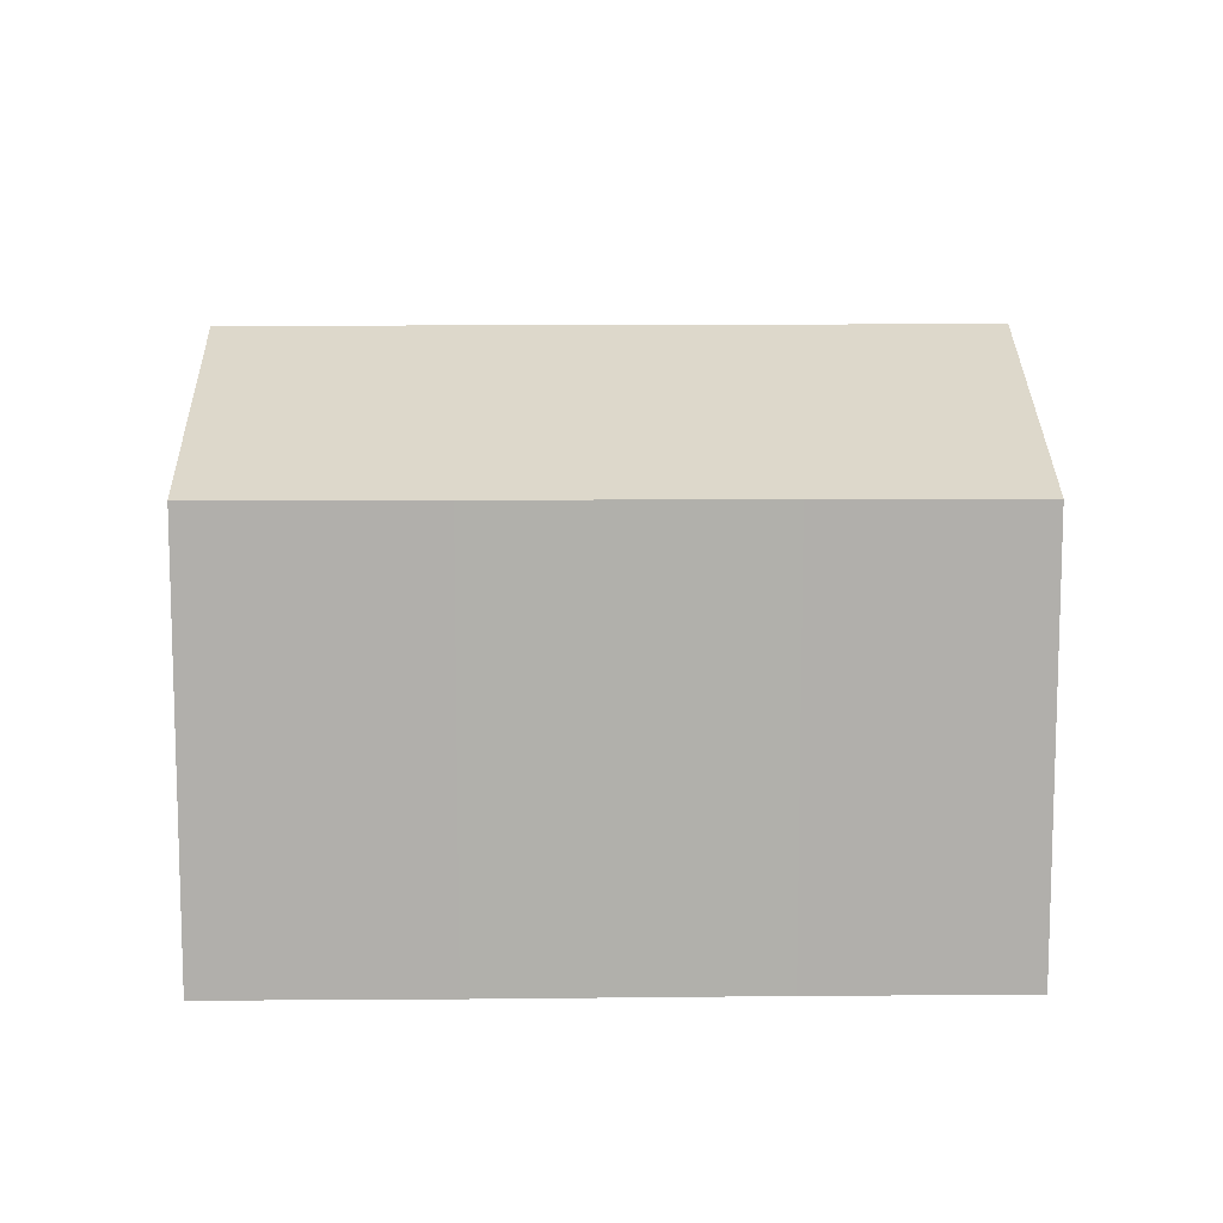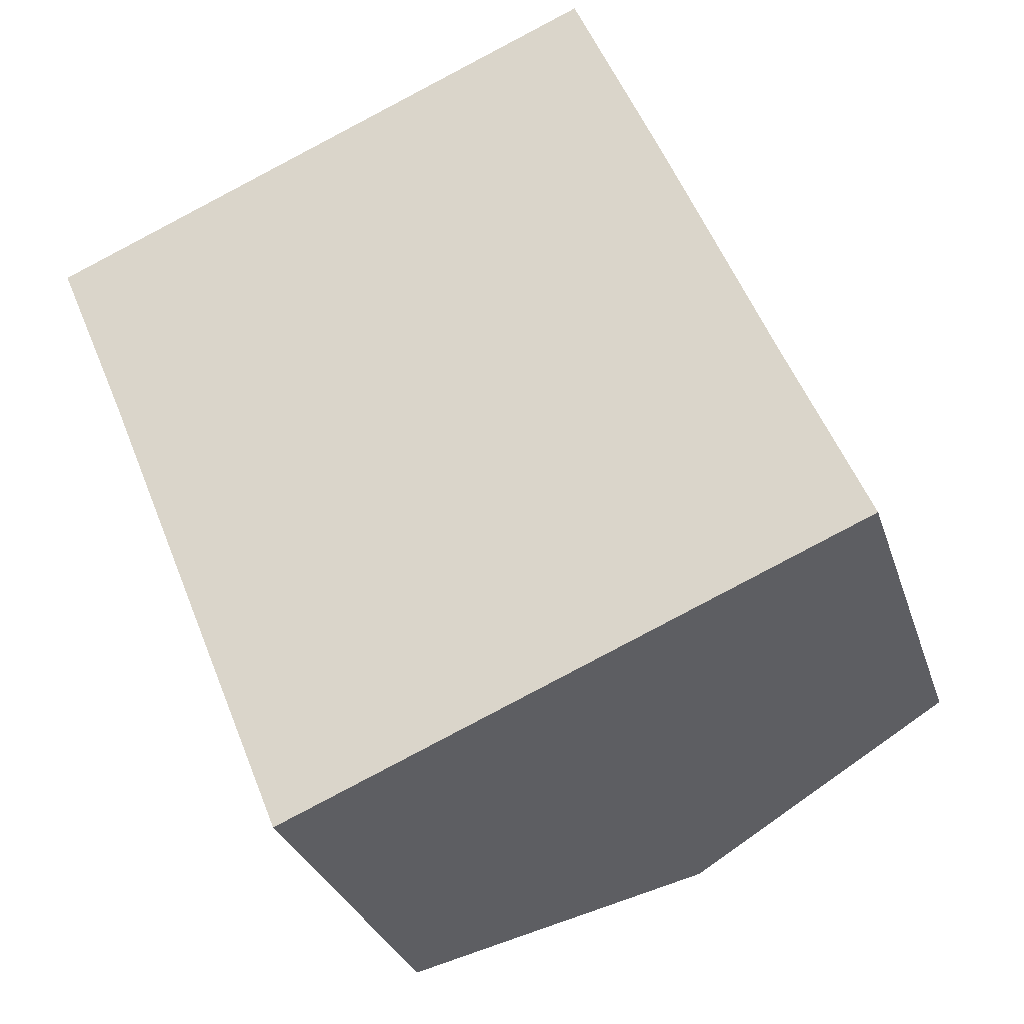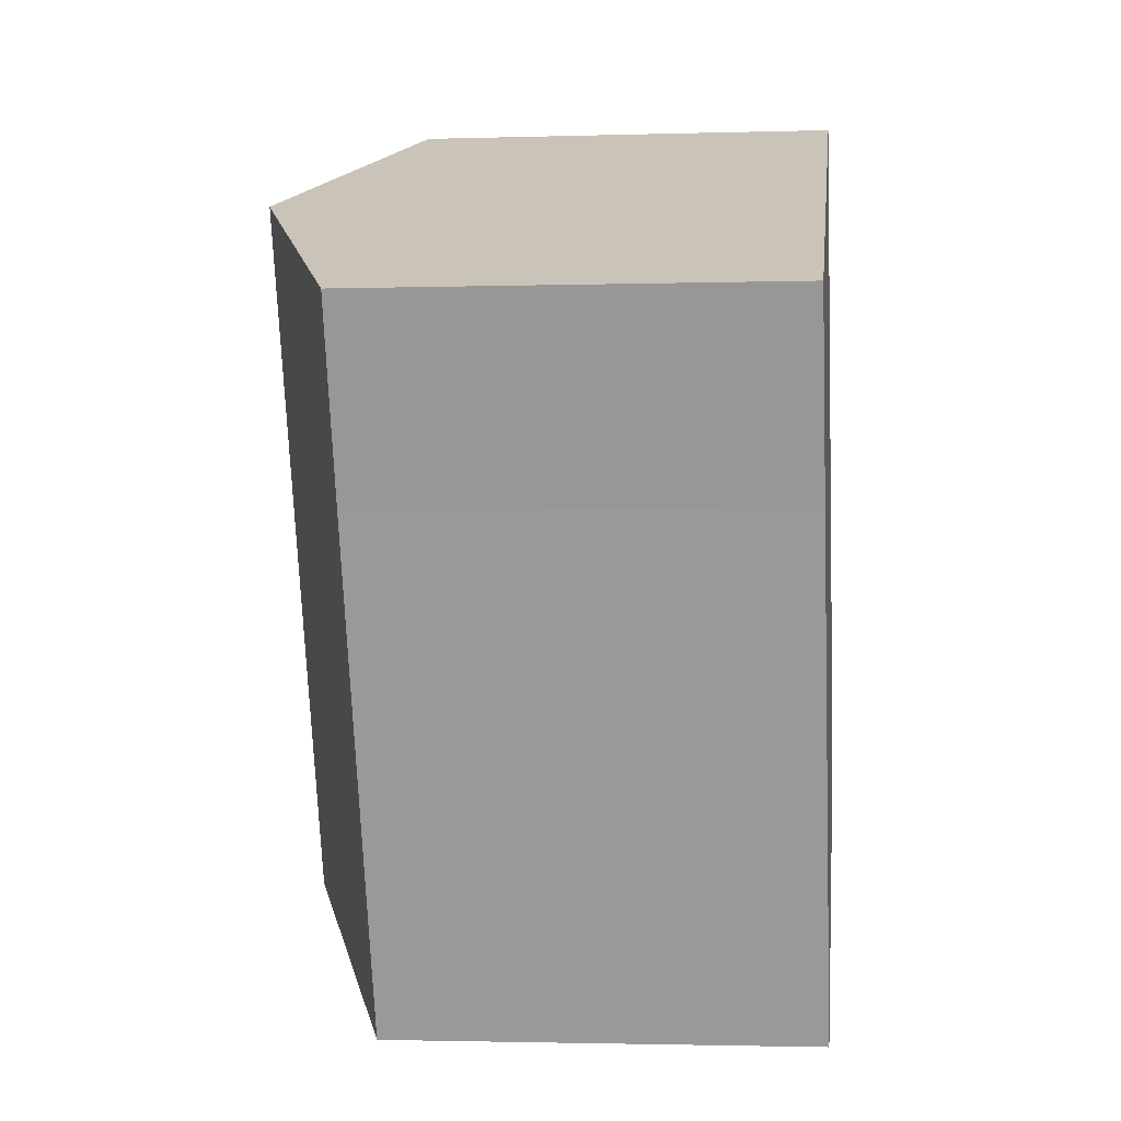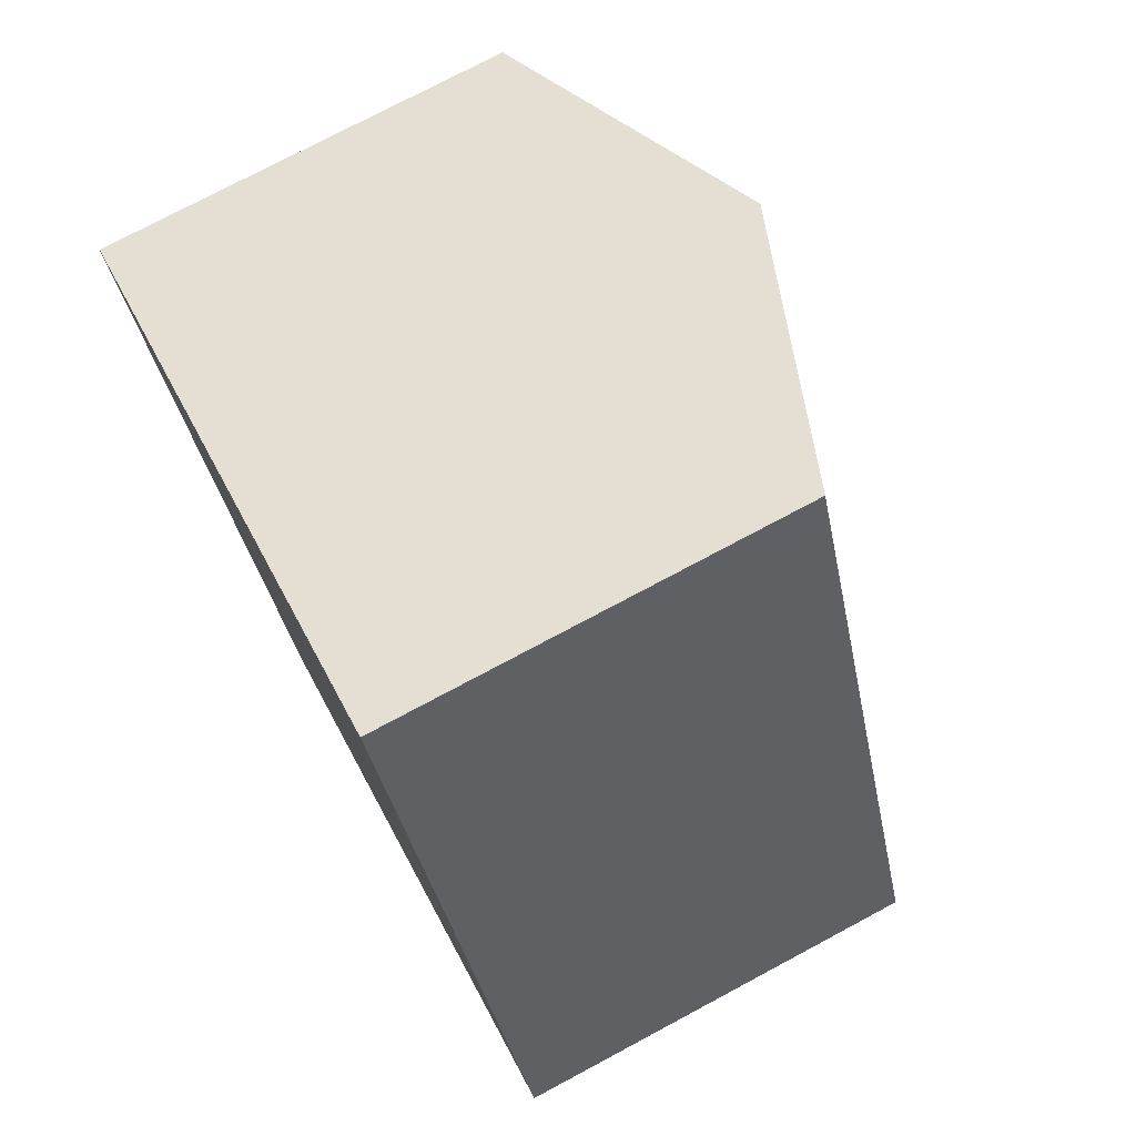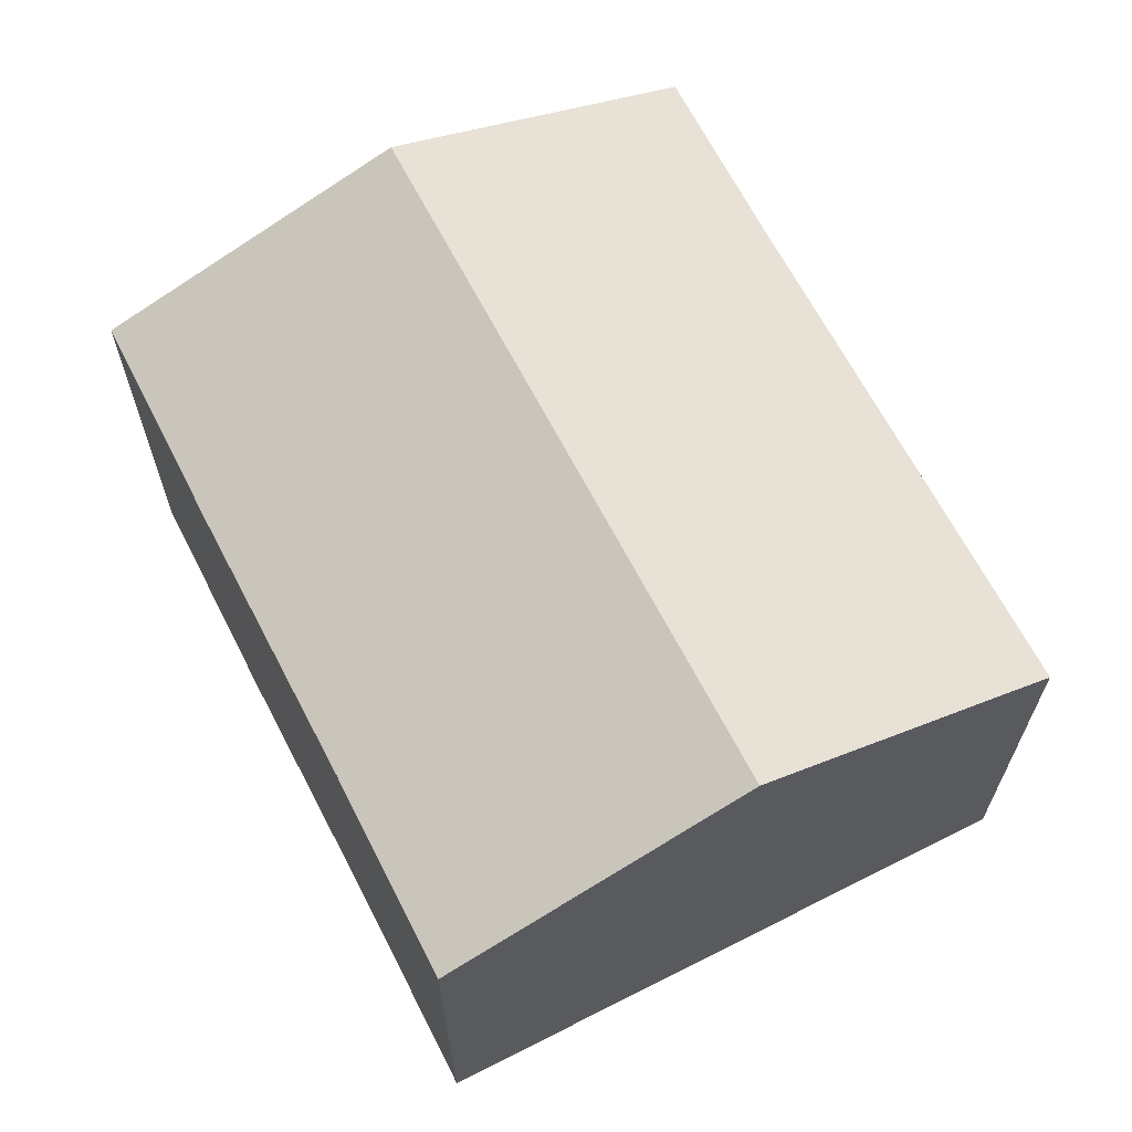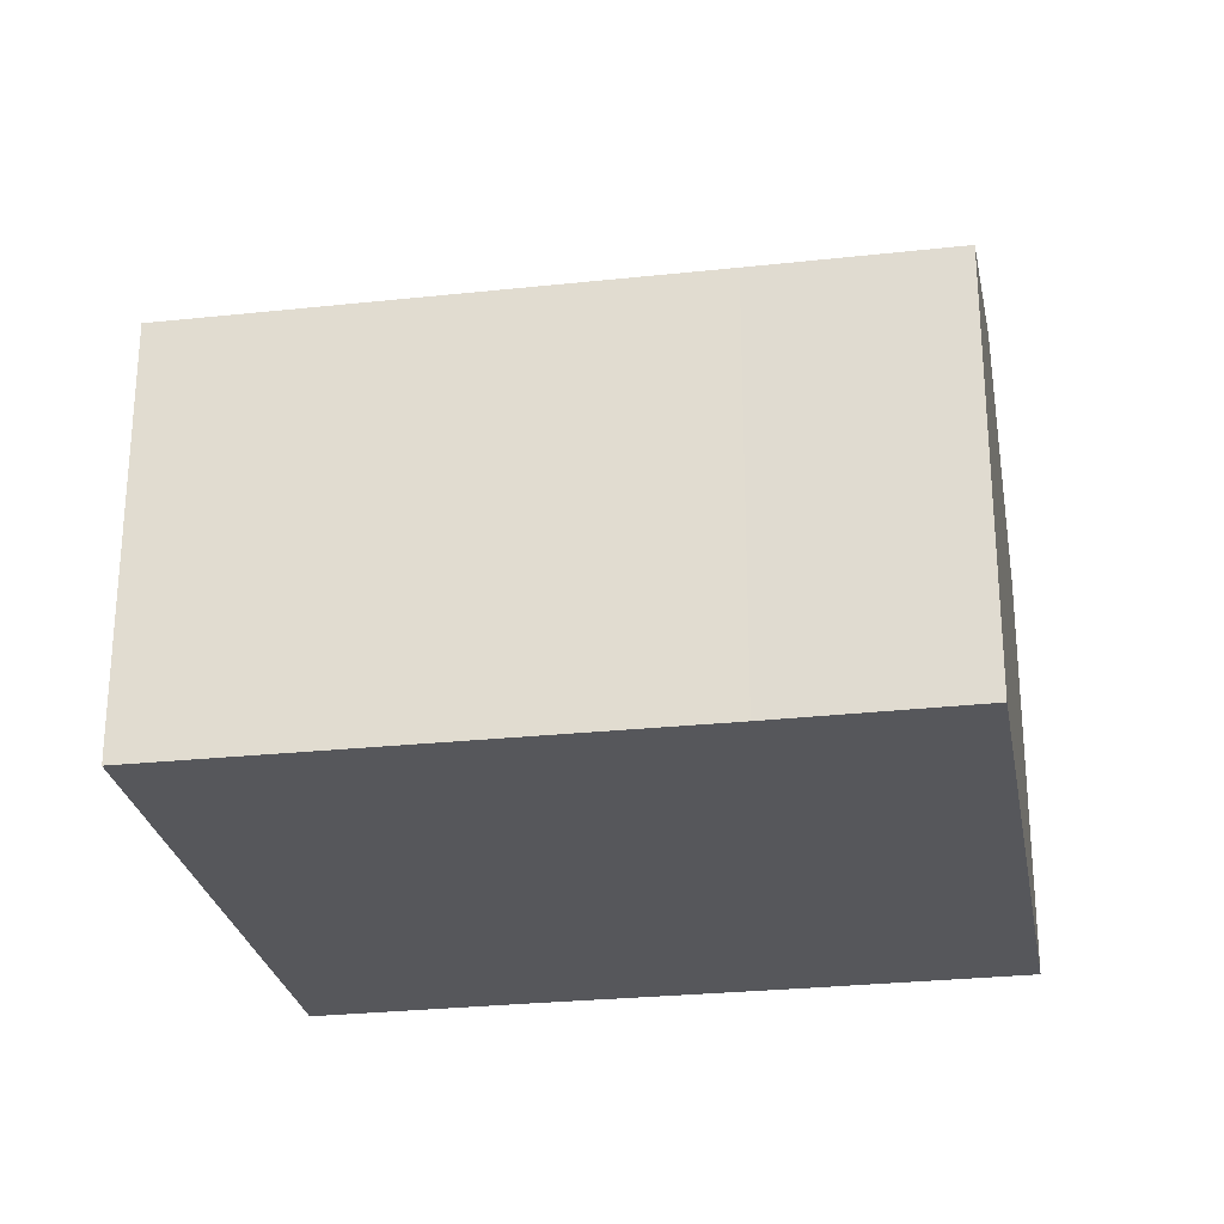
<metadata>
{"format":"obj","ext":"obj","renderer":"f3d","projection":"perspective","resolution":1024,"background":"white","views":[{"elev":11.8,"azim":66.3,"up":"+Y"},{"elev":-29.7,"azim":16.3,"up":"+Z"},{"elev":-2.1,"azim":-83.7,"up":"+Z"},{"elev":75.6,"azim":61.9,"up":"+Z"},{"elev":66.6,"azim":130.3,"up":"+Y"},{"elev":-27.1,"azim":-102.7,"up":"+Y"}]}
</metadata>
<code>
v  10.5 6.708 0.44
v  4.569 8.431 1.915
v  9.088 6.719 3.81
v  12.19 6.71 -3.715
v  8.914 8.431 -8.717
v  13.48 6.7 -6.801
v  1.217 6.711 -2.901
v  4.345 6.7 -10.63
v  0 6.7 4.103e-16
v  0 0 0
v  4.569 -1.173e-16 1.915
v  9.088 -2.333e-16 3.81
v  10.5 -2.694e-17 0.44
v  12.19 2.275e-16 -3.715
v  13.48 4.164e-16 -6.801
v  8.914 5.338e-16 -8.717
v  4.345 6.51e-16 -10.63
v  1.217 1.776e-16 -2.901
g defaultobject
f 1 2 3
f 2 1 4
f 2 4 5
f 5 4 6
f 7 5 8
f 5 7 2
f 2 7 9
f 10 2 9
f 2 10 3
f 3 10 11
f 3 11 12
f 12 1 3
f 1 12 13
f 14 6 4
f 6 14 15
f 1 14 4
f 14 1 13
f 15 5 6
f 5 15 8
f 8 15 16
f 8 16 17
f 18 9 7
f 9 18 10
f 8 18 7
f 18 8 17
f 14 16 15
f 16 14 13
f 16 13 12
f 16 12 11
f 16 11 17
f 17 11 18
f 18 11 10

</code>
